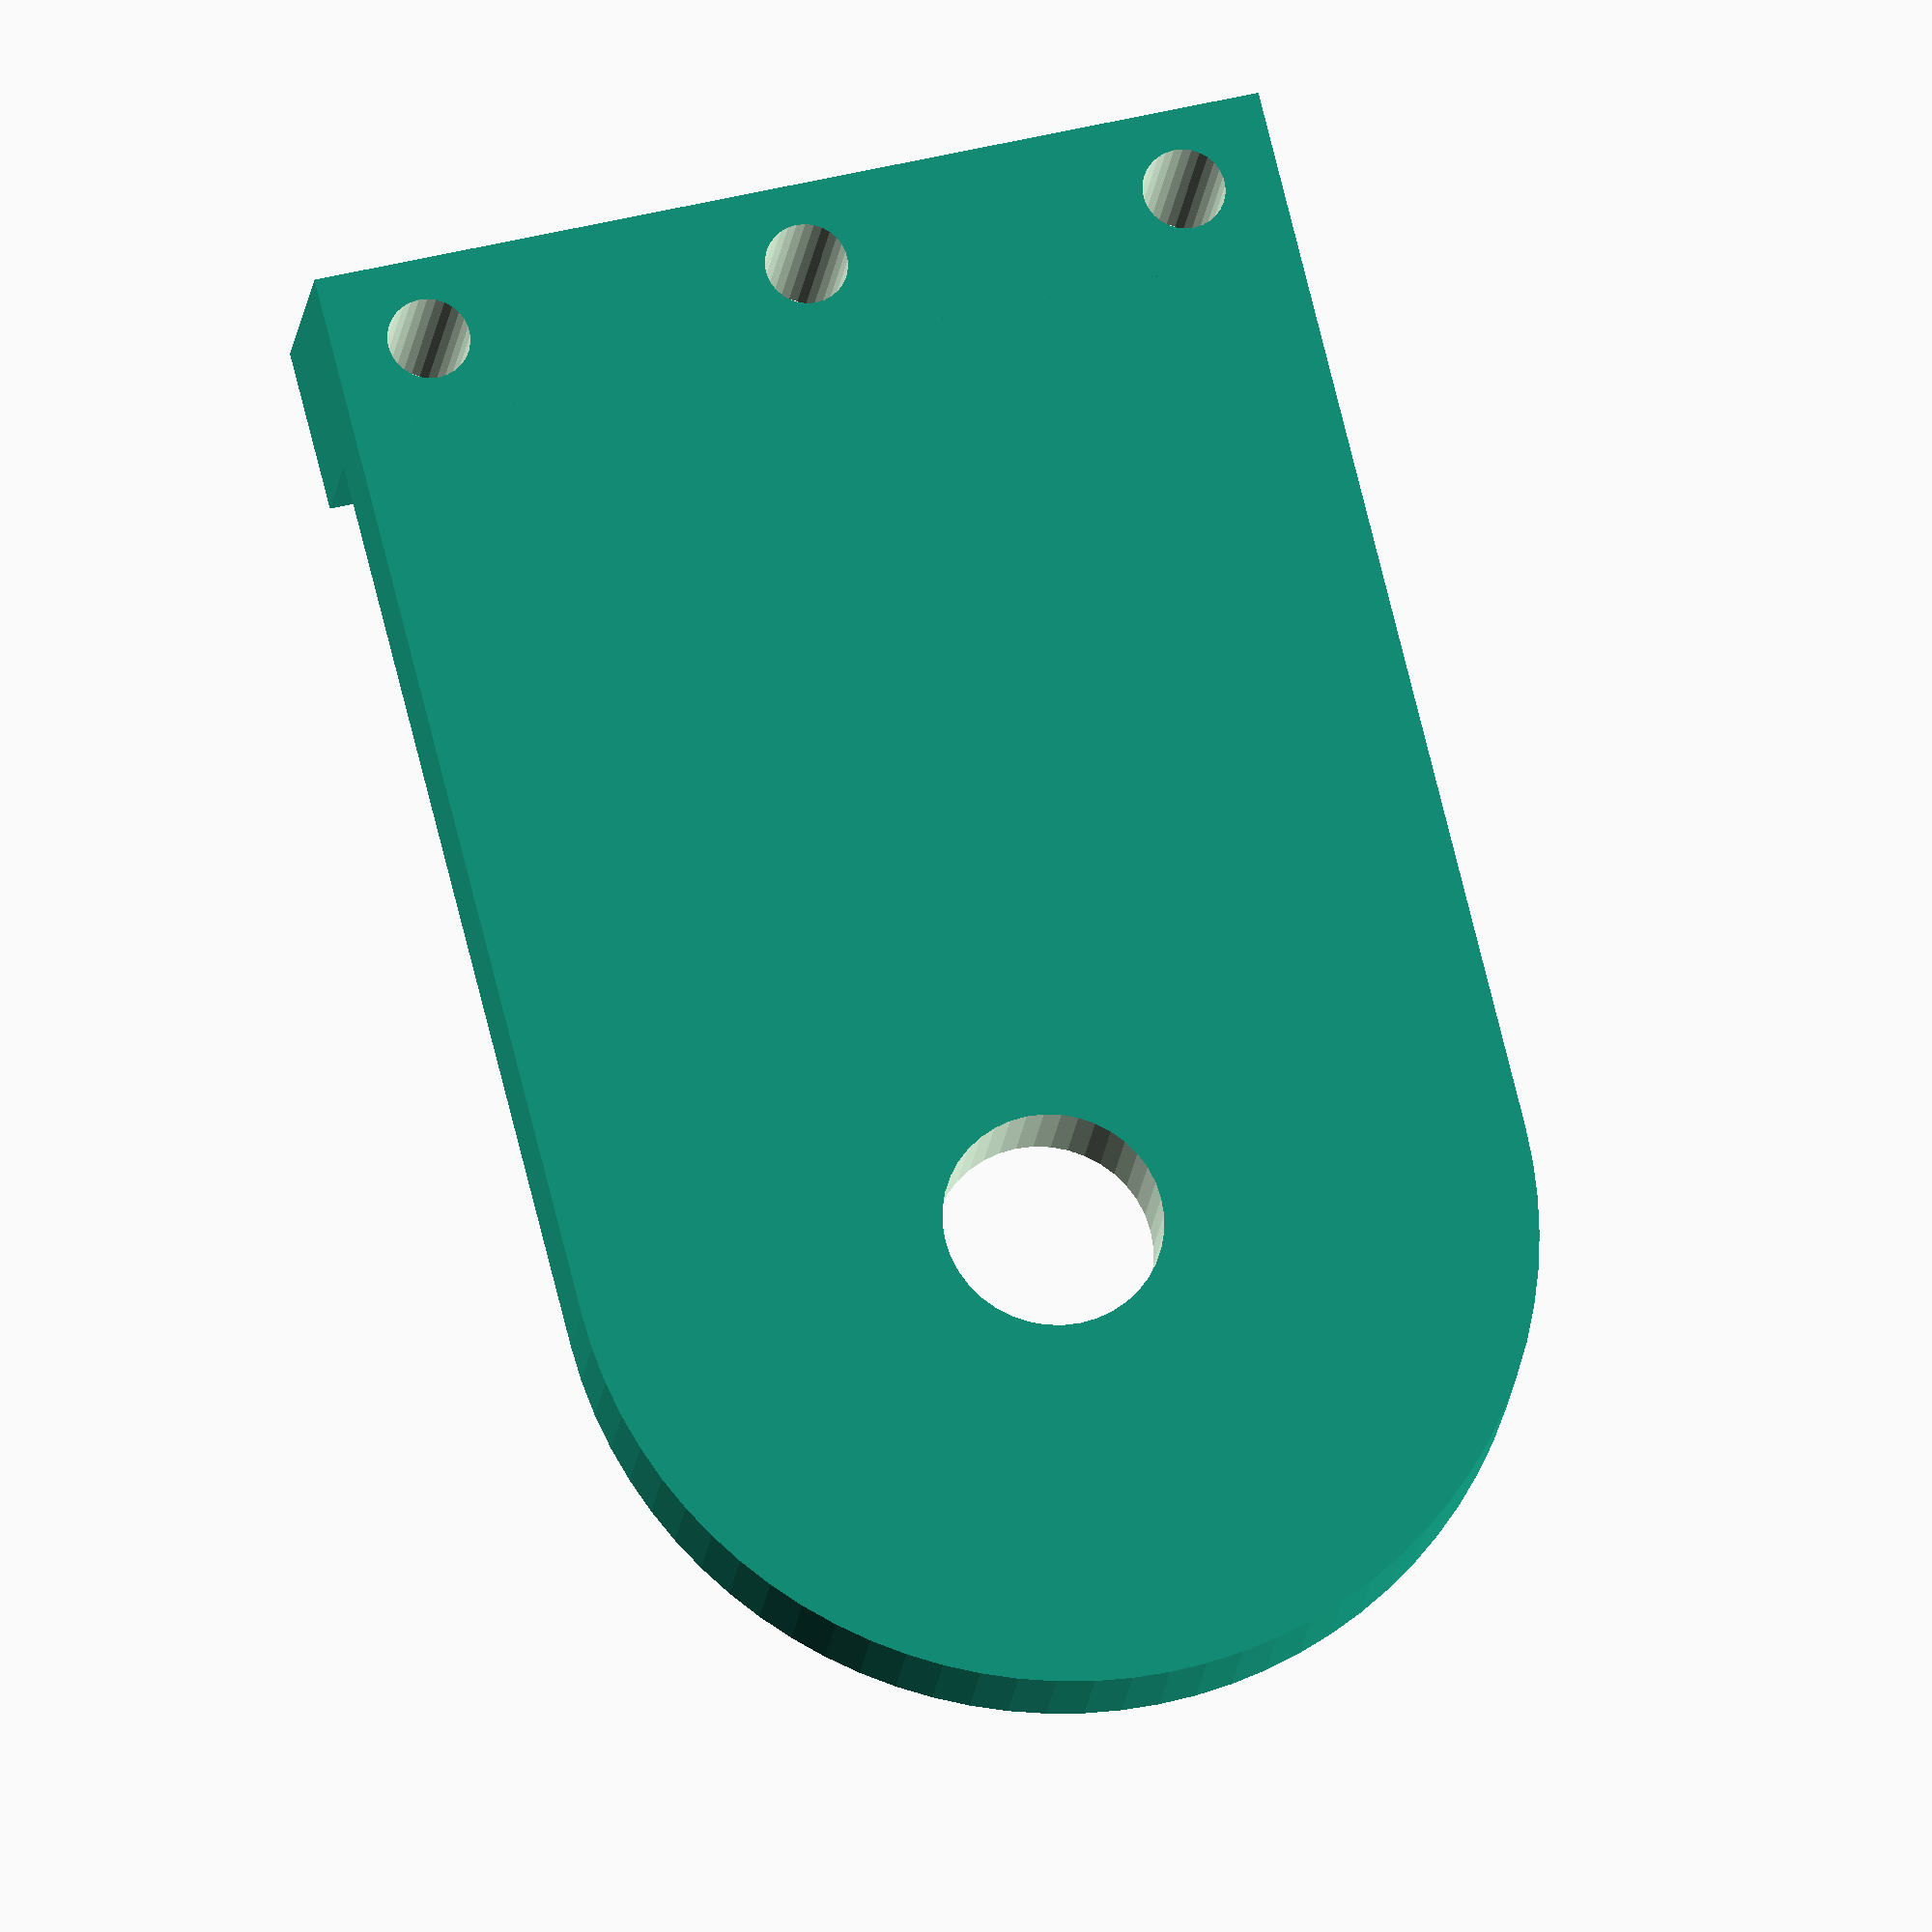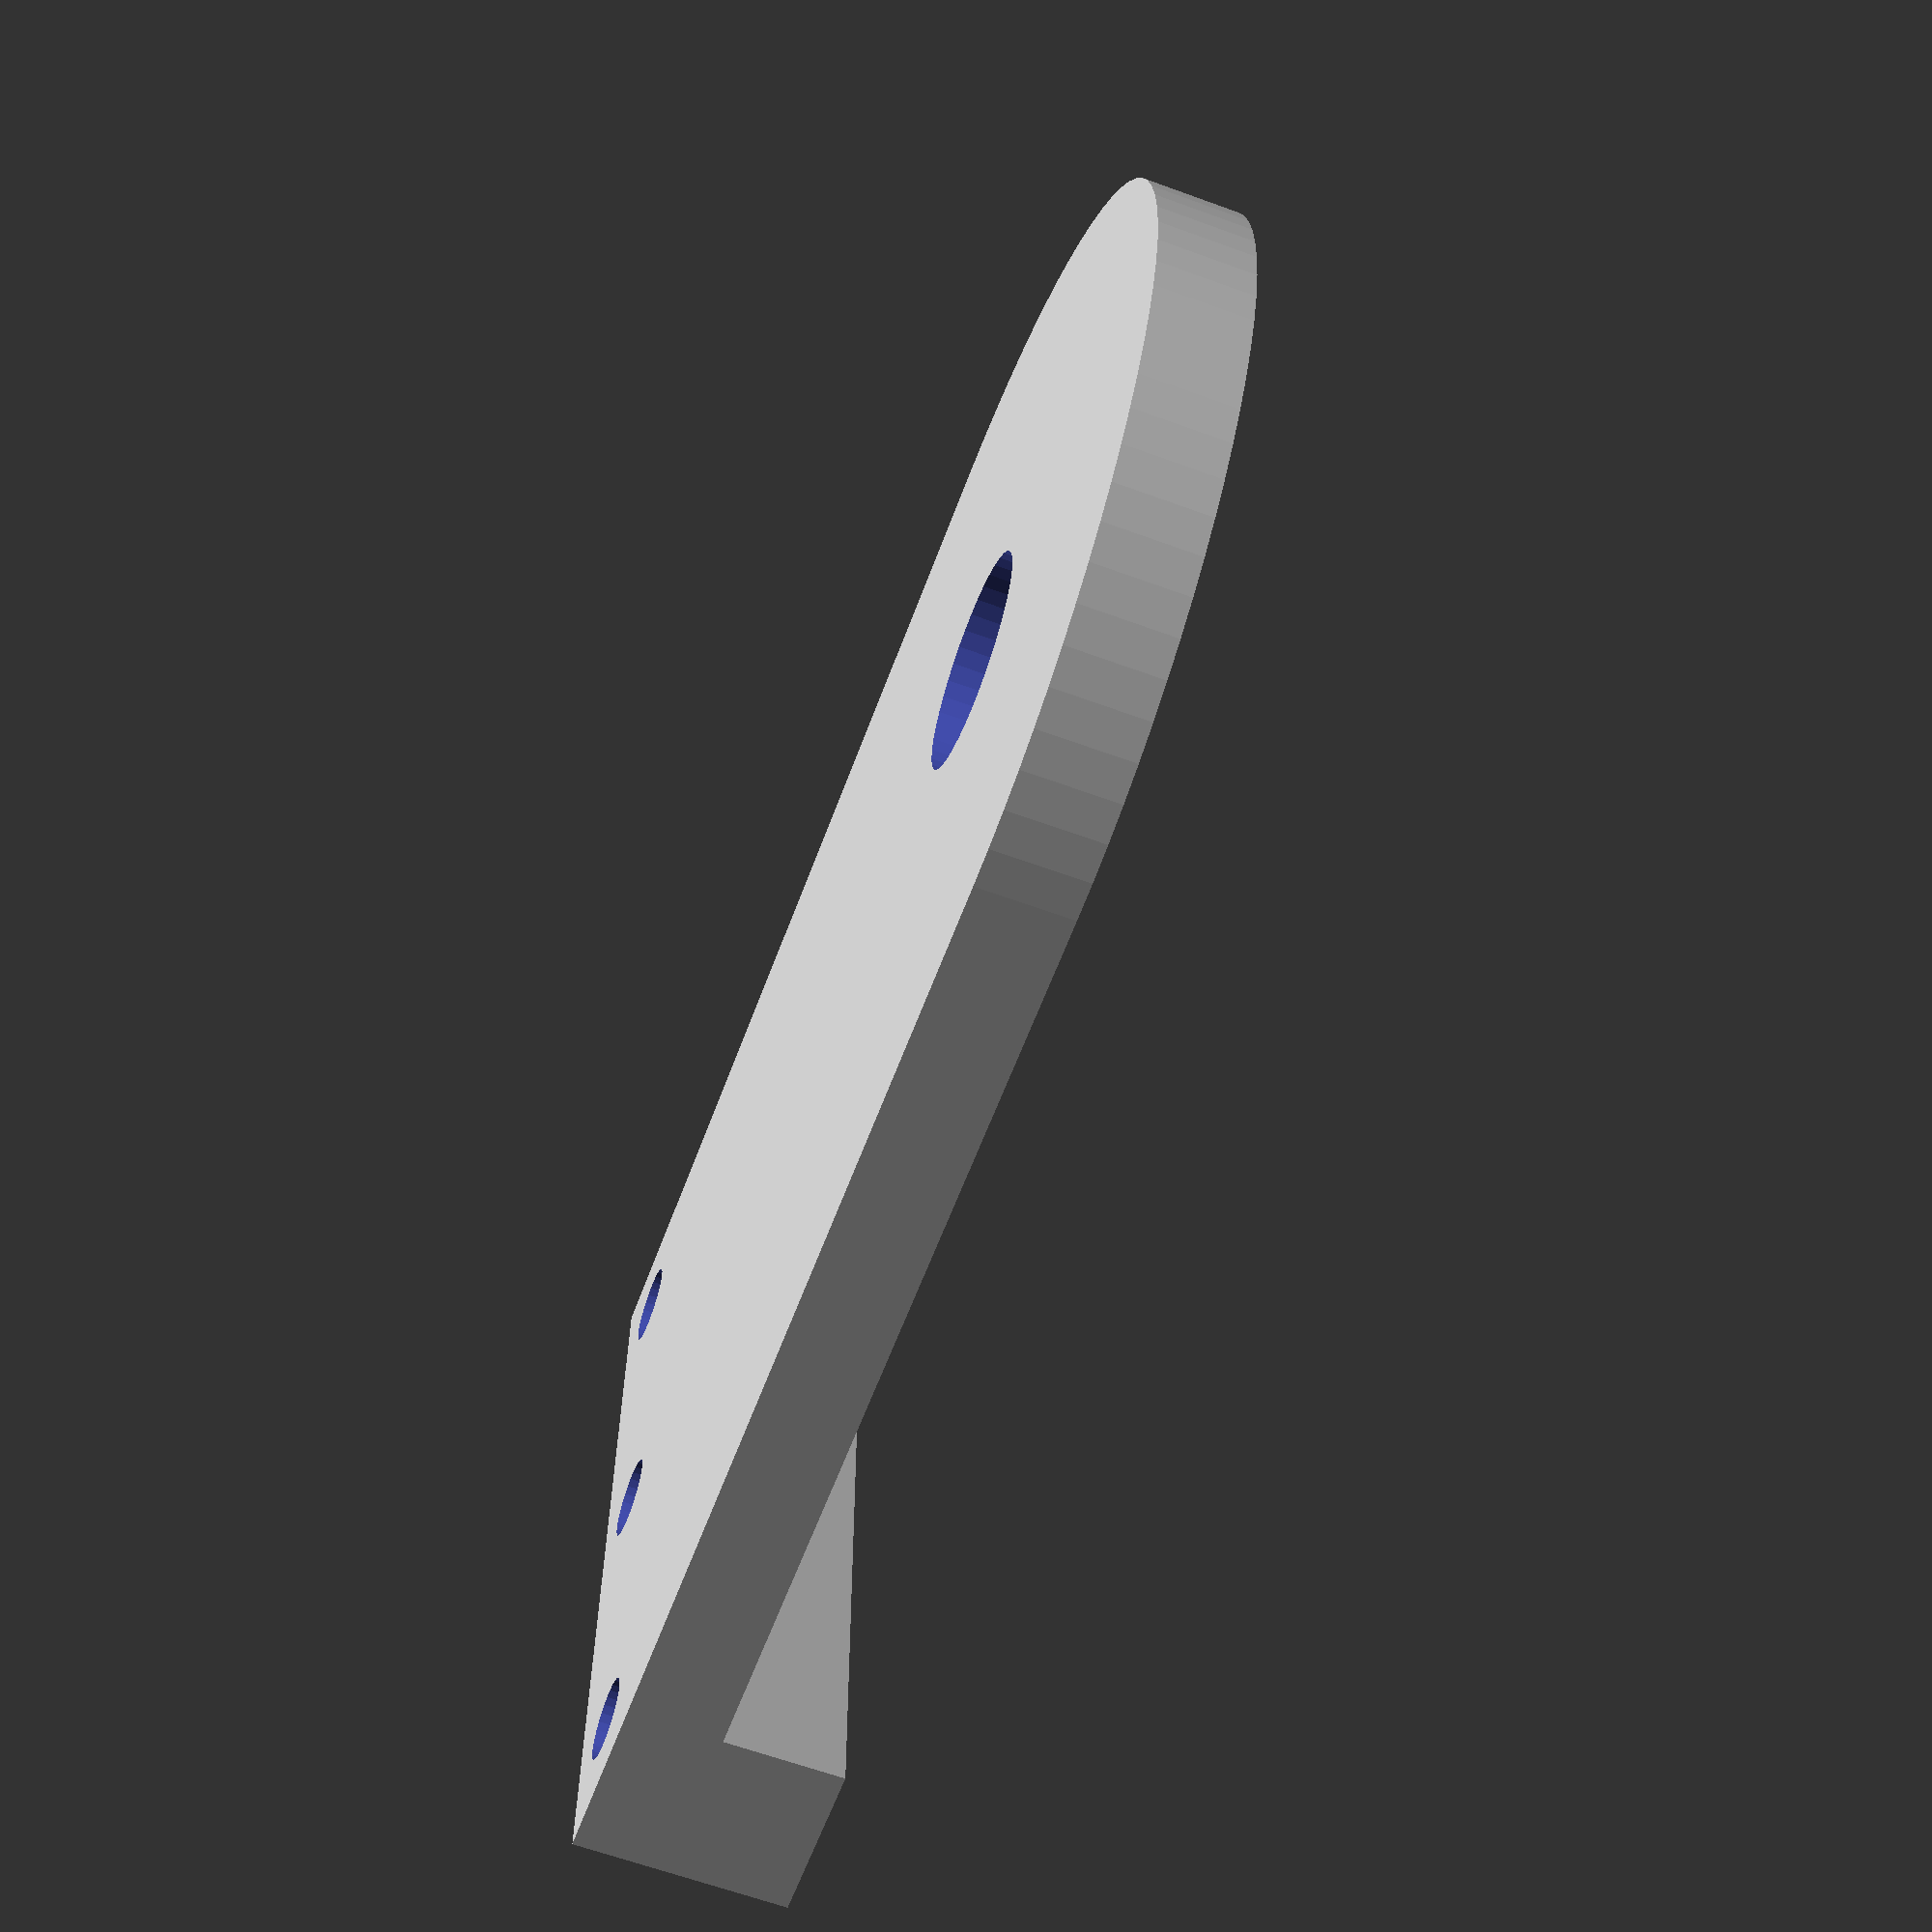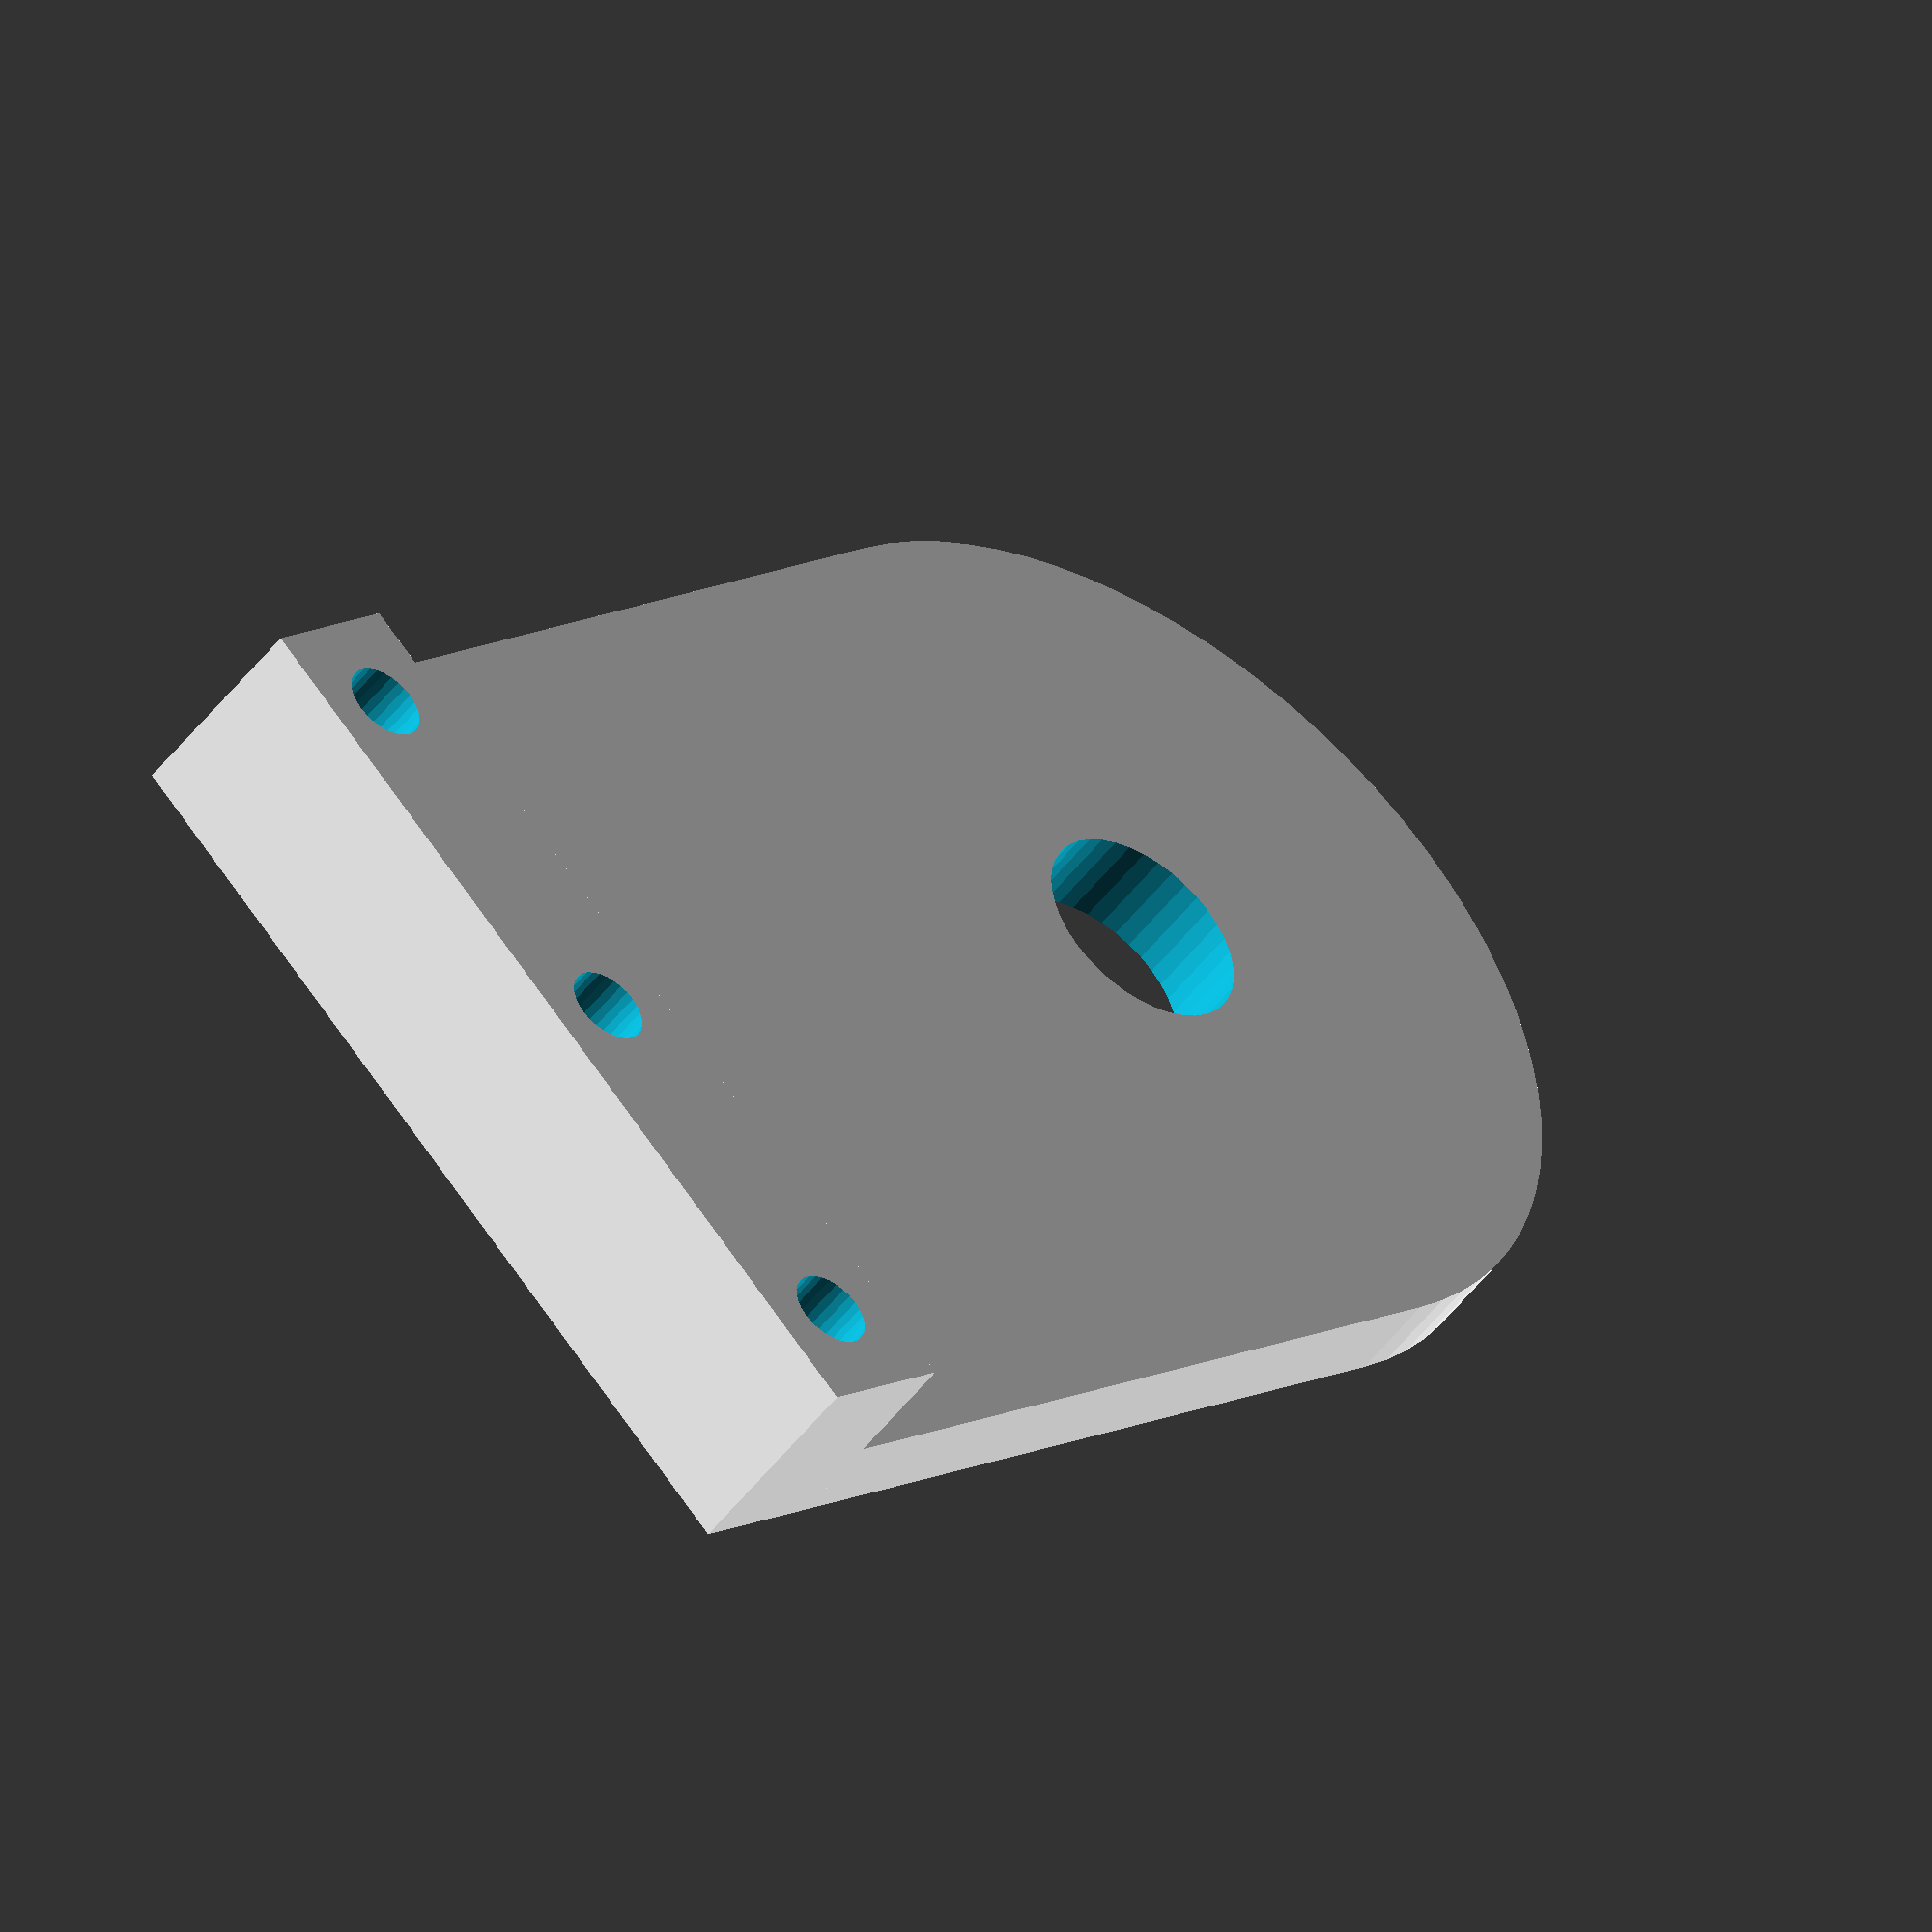
<openscad>
difference(){
  union(){
    linear_extrude(3.5) {
      circle(d=35,$fn=80);
      translate([0,-17.5,0]) square([40,35]);
    }
    translate([34,-17.5]) cube([6,35,8]);
  }
  translate([0,0,-.01]) cylinder(d=8,h=4.02,$fn=40);
  for(y=[-14,14,0])
    translate([37,y,-.01]) cylinder(d=3,h=10.02,$fn=30);
}
</openscad>
<views>
elev=19.4 azim=283.9 roll=173.7 proj=o view=wireframe
elev=242.2 azim=180.3 roll=290.5 proj=p view=wireframe
elev=48.6 azim=135.9 roll=324.8 proj=o view=wireframe
</views>
